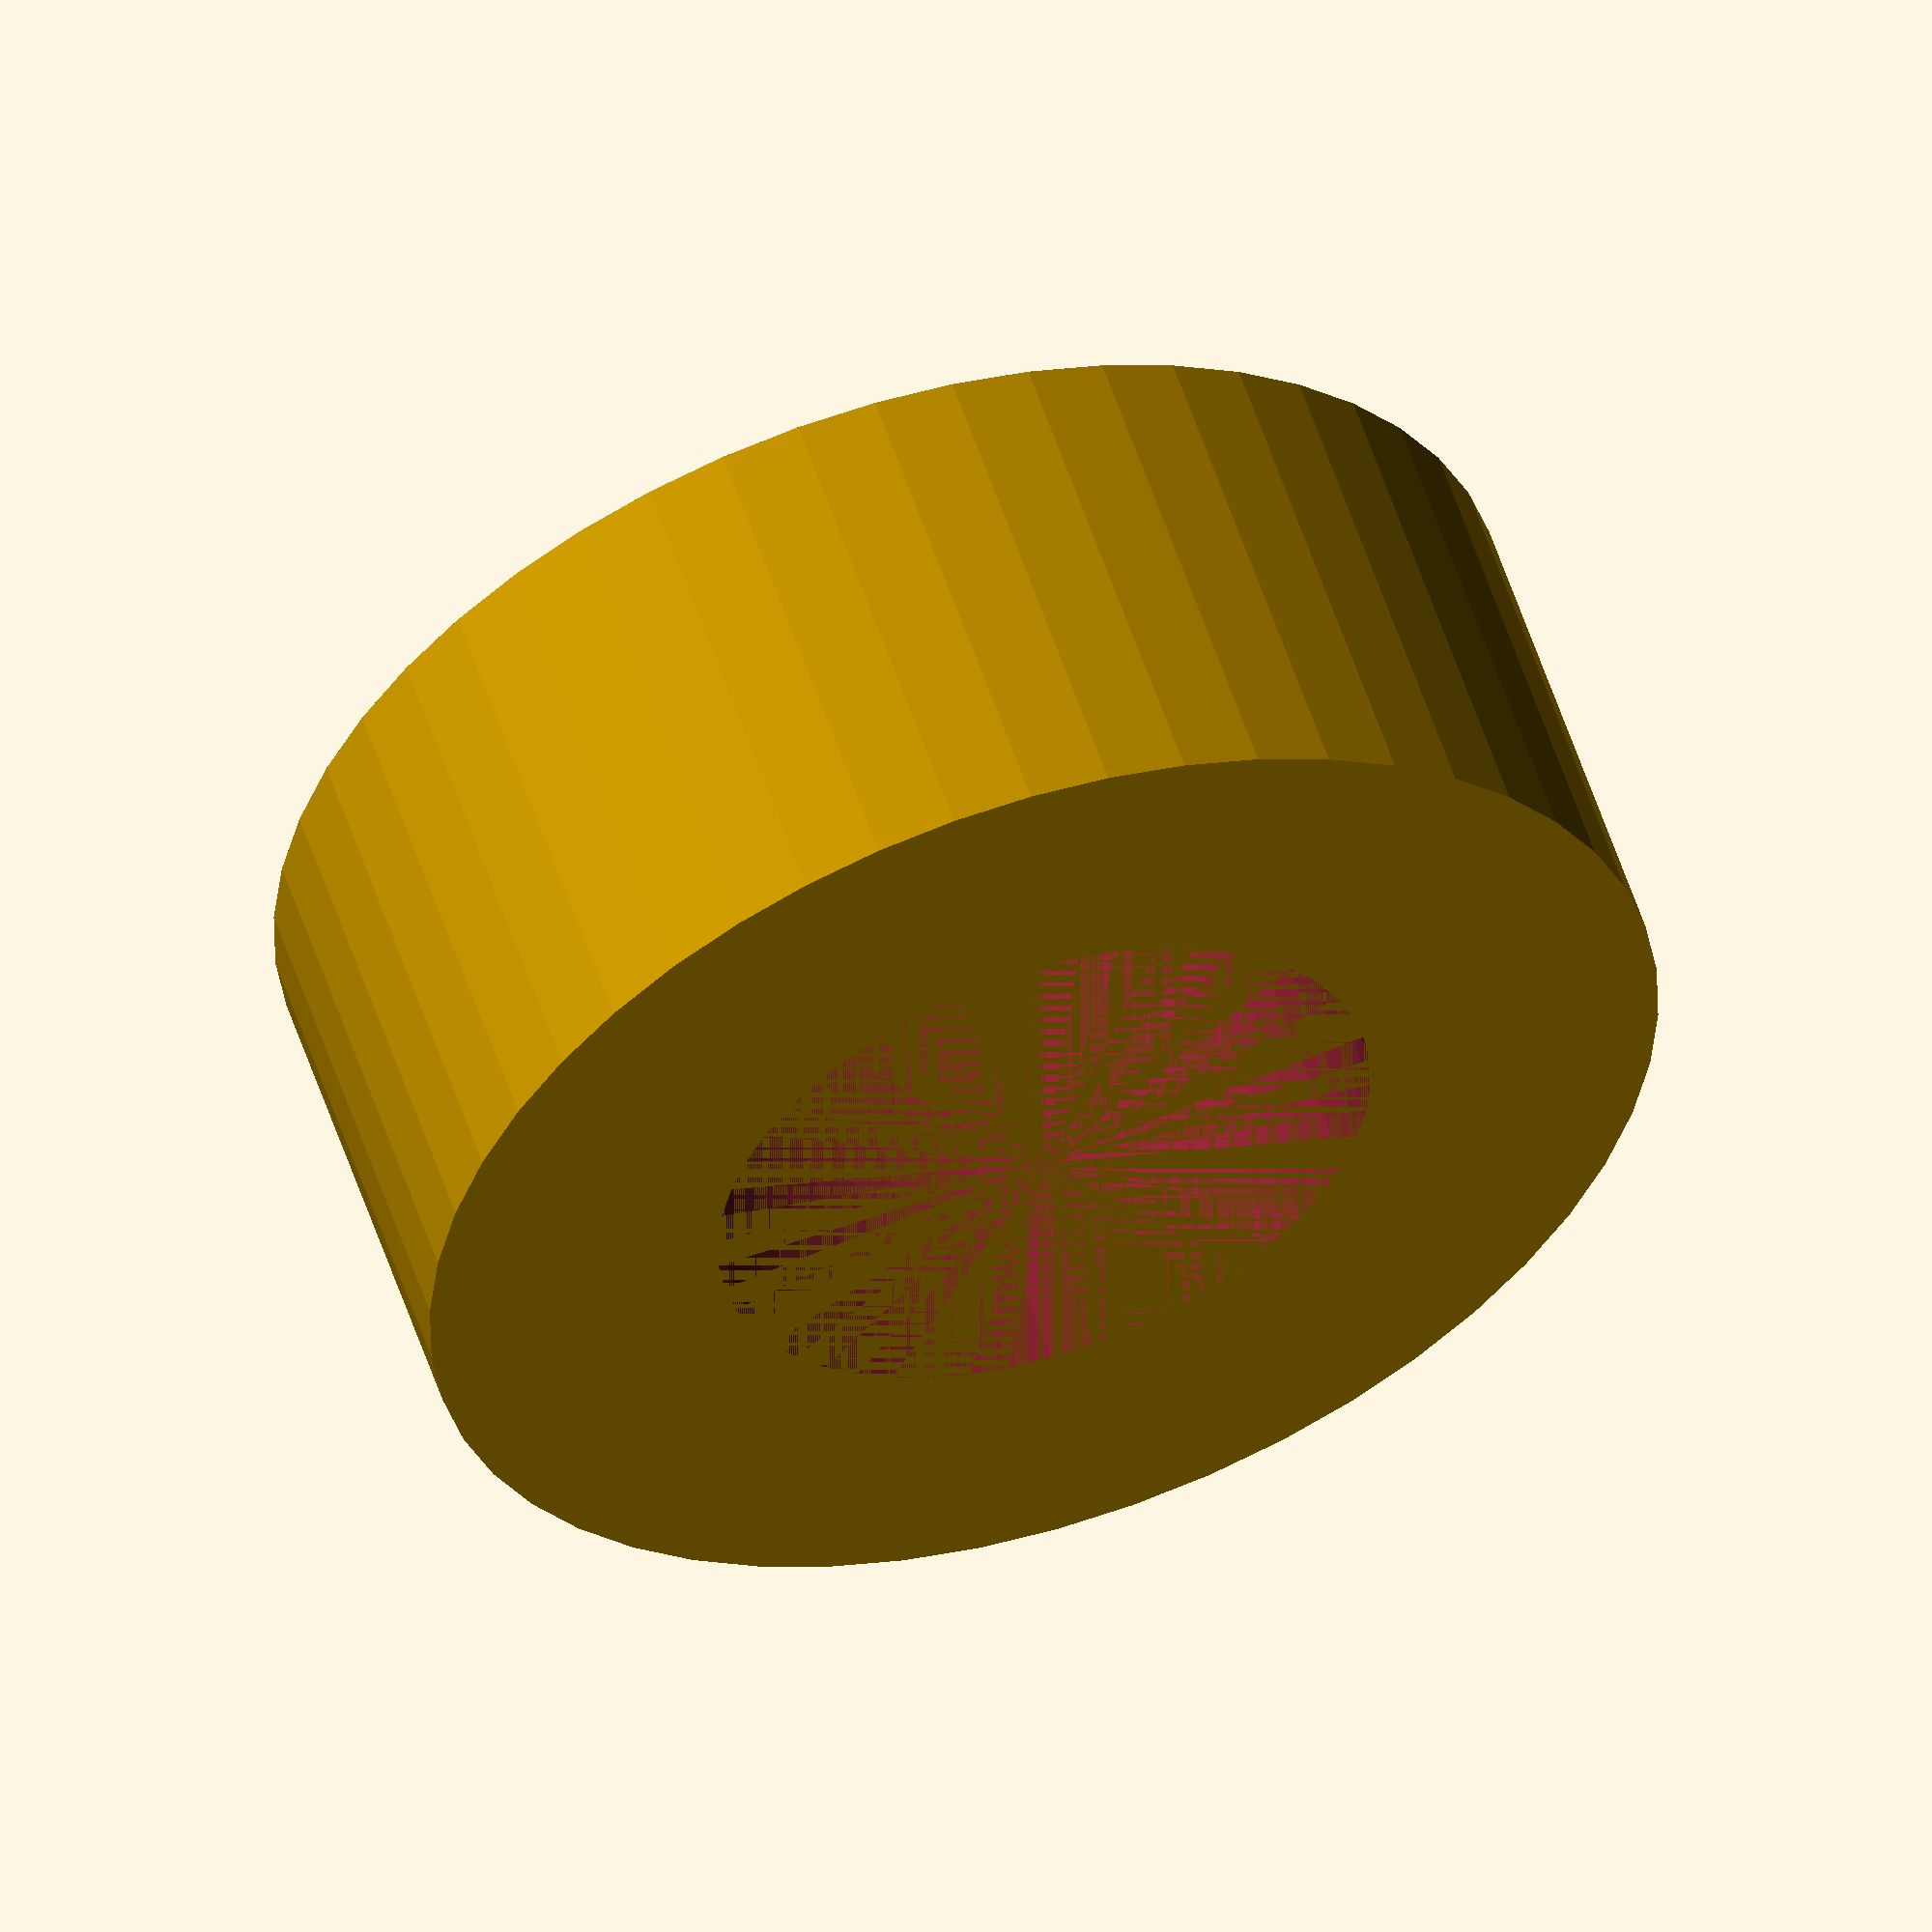
<openscad>
module spacer(inner, thickness, height) {
    difference() {
        cylinder(height, inner+thickness, inner+thickness, $fn=50);
        cylinder(height, inner, inner, $fn=50);
    }
}

spacer(1.7, 1.5, 2.5);
    
</openscad>
<views>
elev=304.9 azim=225.6 roll=342.0 proj=o view=solid
</views>
